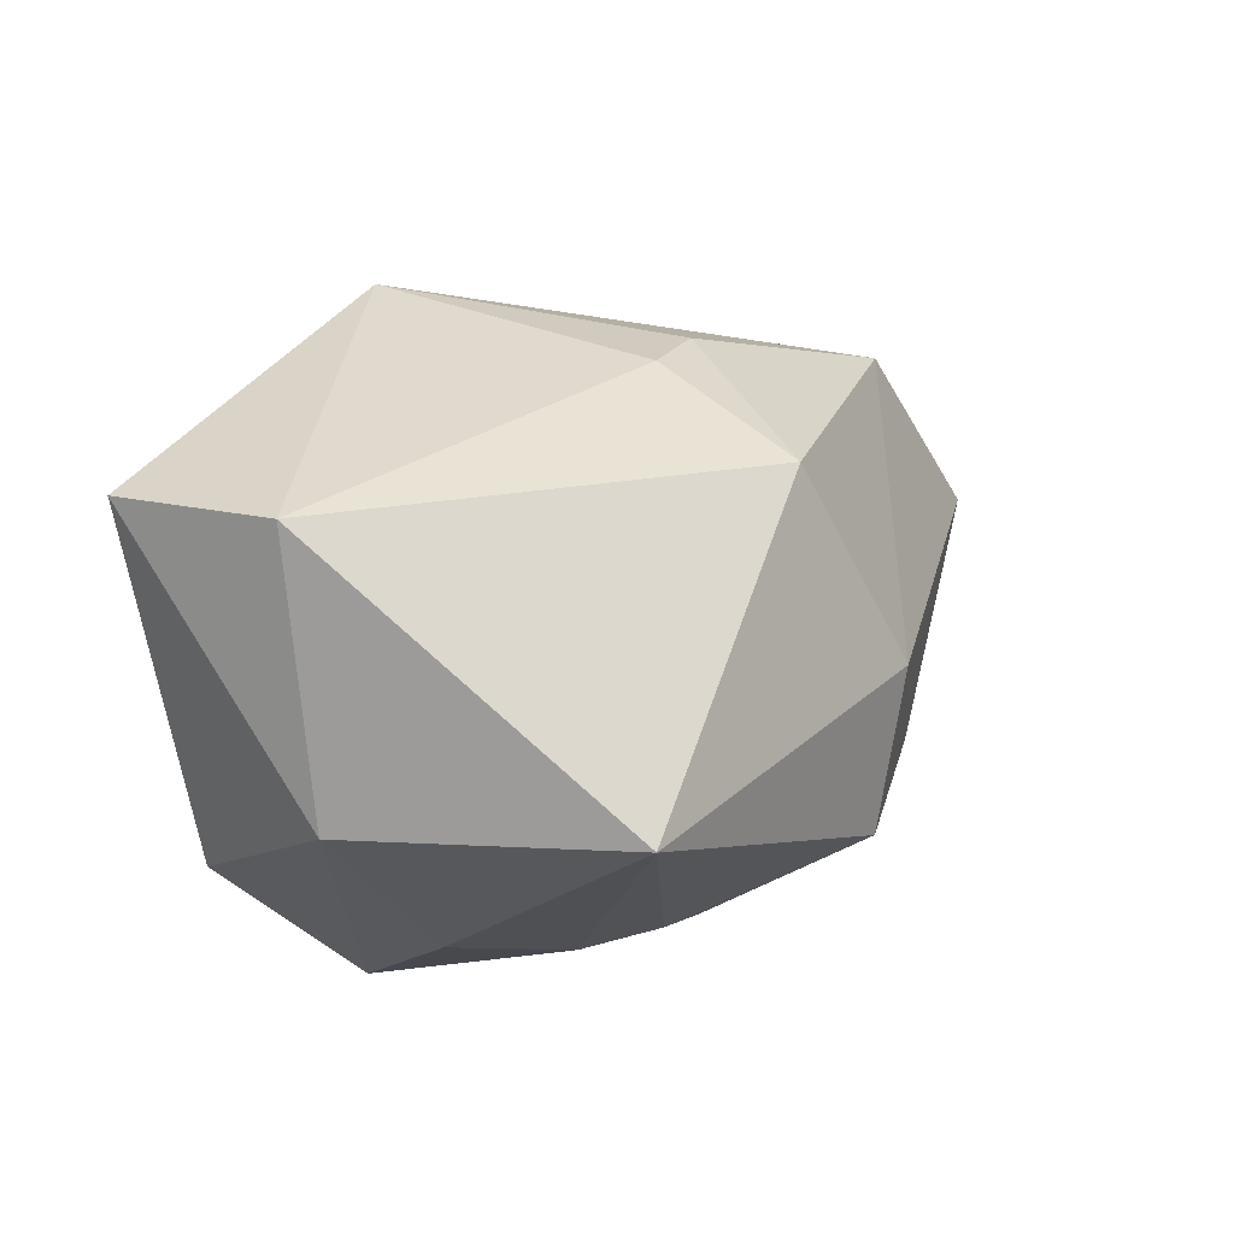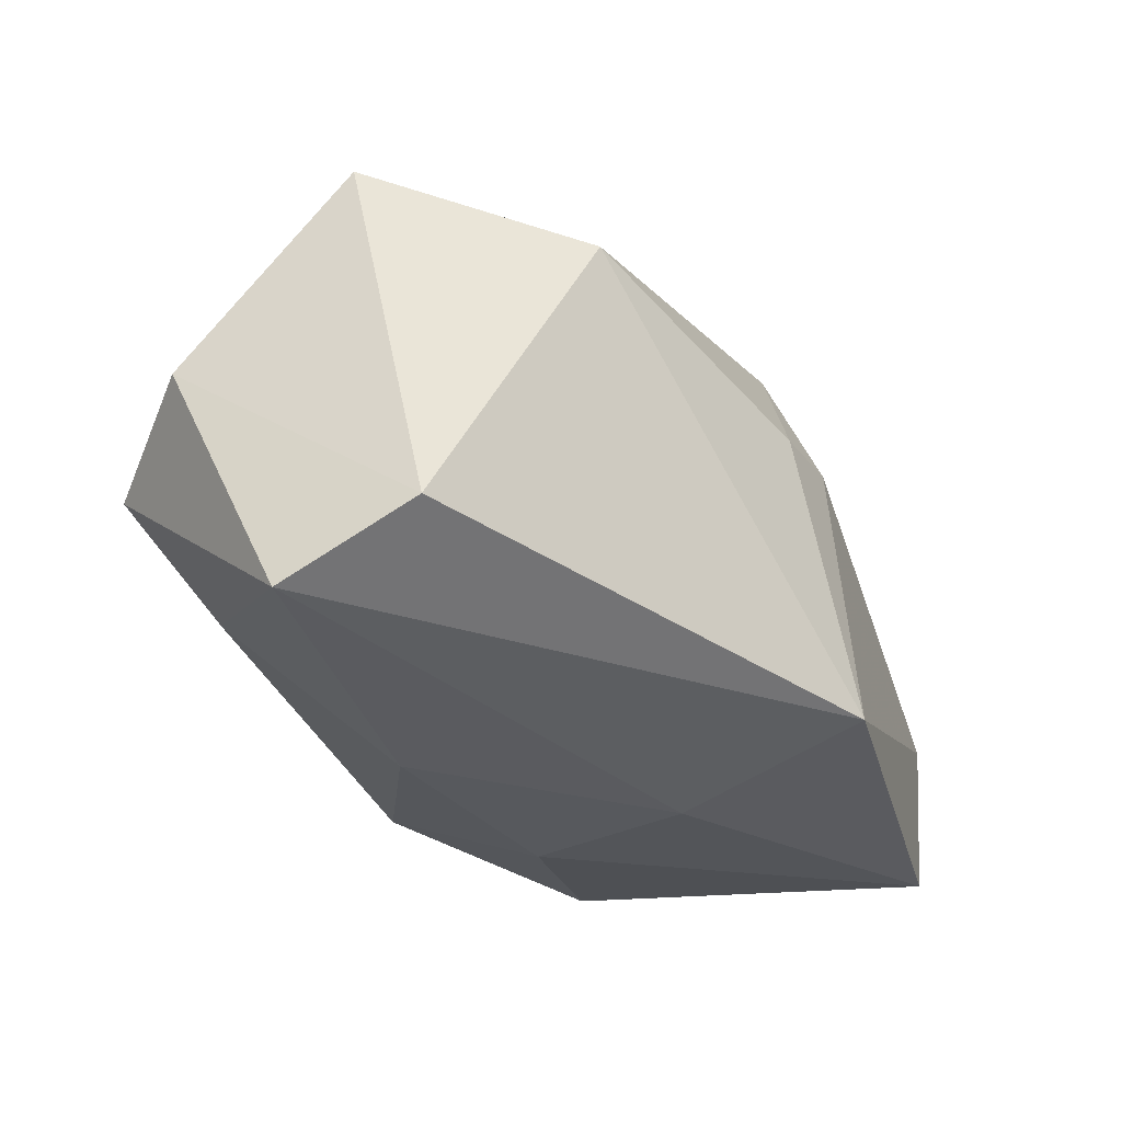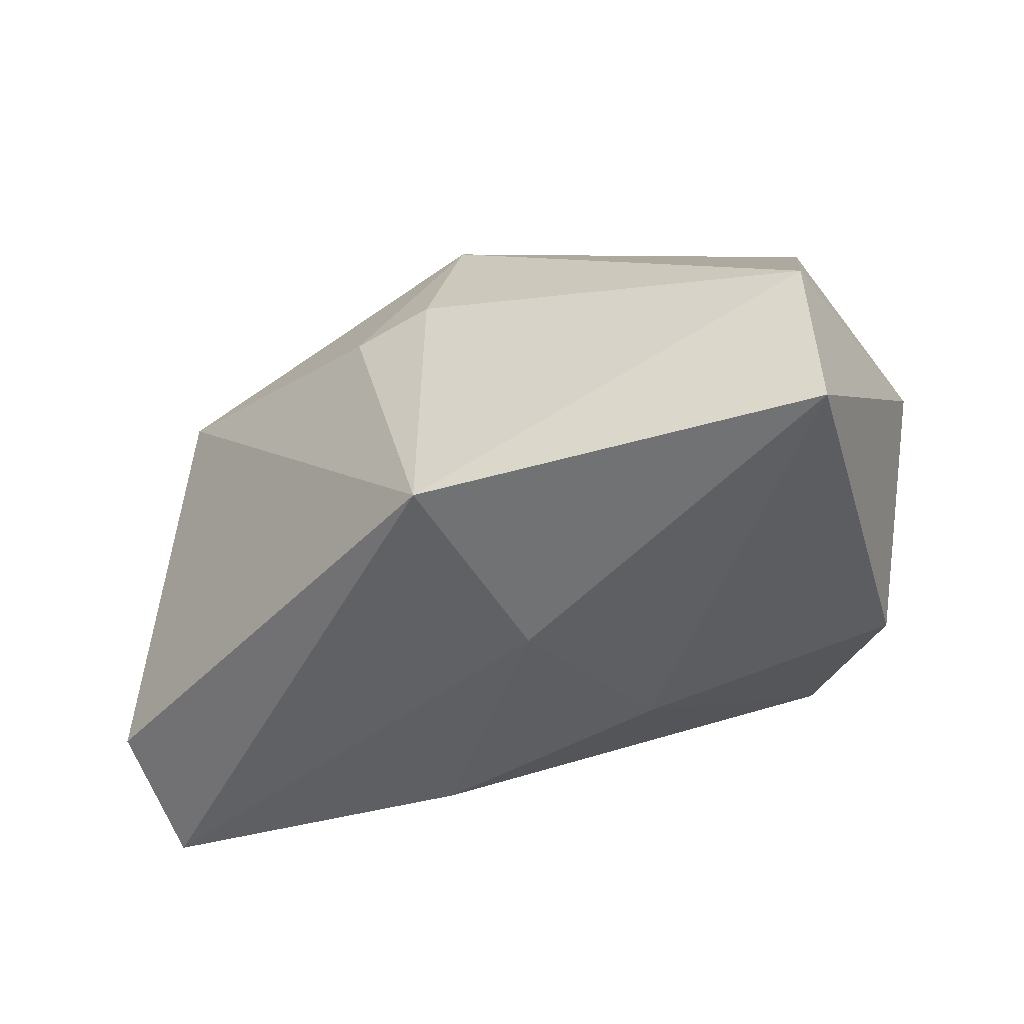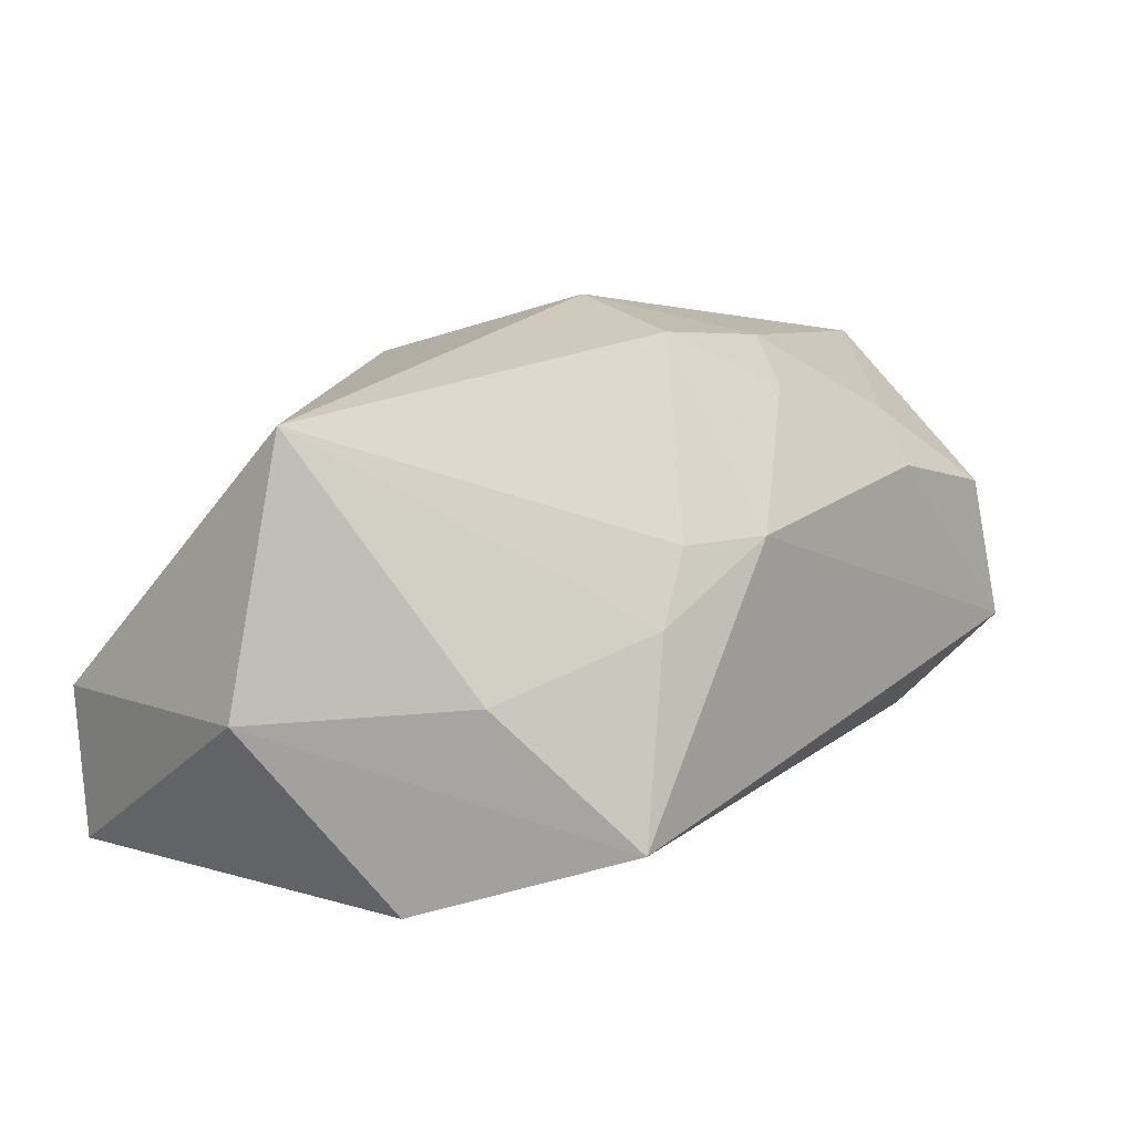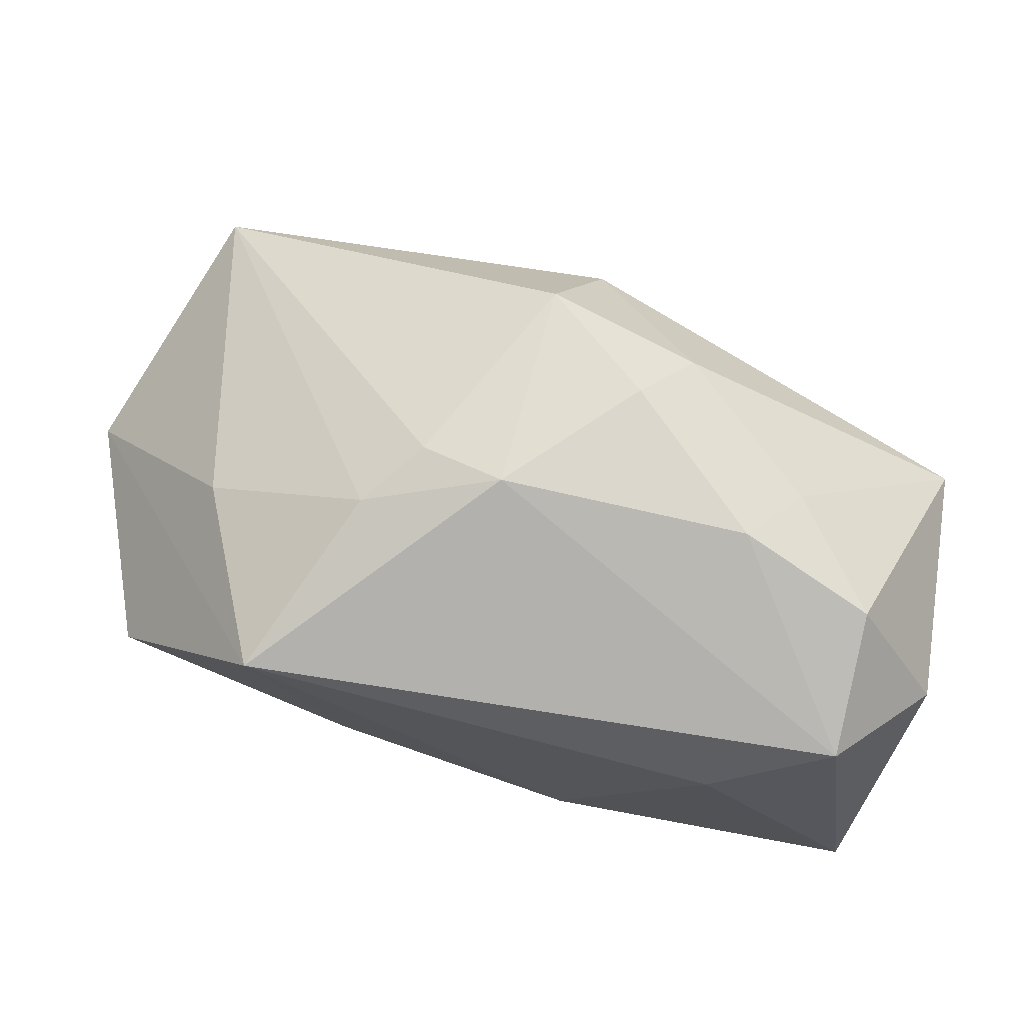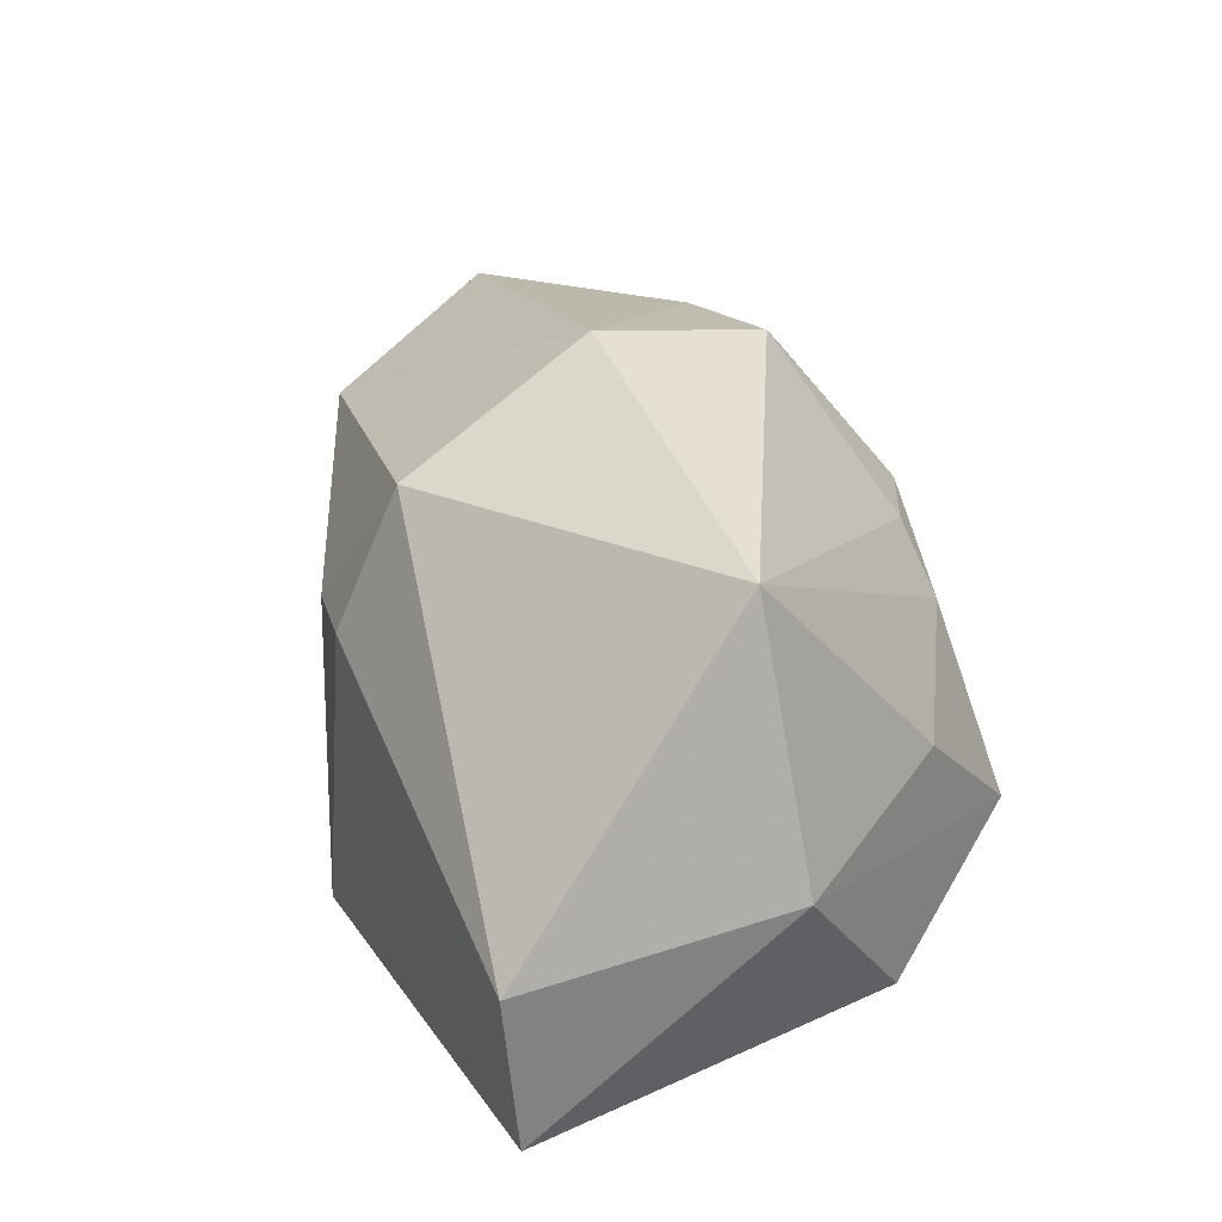
<metadata>
{"format":"obj","ext":"obj","renderer":"f3d","projection":"perspective","resolution":1024,"background":"white","views":[{"elev":27.6,"azim":-61.5,"up":"+Y"},{"elev":-33.1,"azim":111.3,"up":"+Z"},{"elev":-41.7,"azim":-155.3,"up":"+Z"},{"elev":20.9,"azim":-49.9,"up":"+Z"},{"elev":-73.2,"azim":-14.0,"up":"+Y"},{"elev":31.0,"azim":-111.7,"up":"+Z"}]}
</metadata>
<code>
v -0.003888 -0.02466 0.01268
v -0.03511 -0.01072 -0.01594
v 0.03262 -0.02684 -0.005165
v -0.01132 -0.02144 0.01308
v 0.04184 -0.01744 -0.0003707
v -0.01581 -0.02295 0.00722
v 0.002563 0.001165 0.02825
v 0.04093 -0.006943 -0.0231
v -0.002913 0.02594 0.007519
v 0.02439 -0.01762 0.01595
v -0.02267 -0.02684 -0.009661
v 0.01109 -0.009958 -0.0231
v 0.01195 -0.01172 0.02475
v 0.004937 0.02498 0.006592
v -0.04256 0.001144 0.0007632
v 0.02948 0.01577 0.01291
v 0.04086 0.005277 -0.01744
v -0.006332 0.009865 -0.0231
v -0.03435 0.002572 0.02425
v 0.04126 -0.002113 0.01739
v 0.02263 -0.02215 -0.01275
v -0.03976 0.02495 -0.003206
v -0.003892 0.02036 0.0208
v -0.01201 -0.006343 -0.02198
v -0.003357 0.0279 -0.01871
v -0.0297 -0.01564 0.002799
v 0.006963 -0.01799 0.02228
v 0.0192 -0.02411 0.01298
v -0.04031 0.02375 -0.01783
v 0.03215 -0.02386 0.00808
v -0.002542 -0.01255 0.02815
f 29 22 25
f 3 8 5
f 14 16 25
f 5 8 17
f 17 8 25
f 25 16 17
f 25 8 18
f 18 29 25
f 7 19 31
f 21 3 11
f 8 3 21
f 30 10 28
f 30 3 5
f 28 3 30
f 5 17 20
f 20 17 16
f 20 30 5
f 10 30 20
f 20 16 7
f 22 19 23
f 23 19 7
f 7 16 23
f 16 14 23
f 15 2 11
f 15 19 22
f 22 29 15
f 29 2 15
f 12 18 8
f 12 21 11
f 8 21 12
f 24 2 29
f 29 18 24
f 18 12 24
f 11 2 24
f 24 12 11
f 11 6 26
f 26 6 19
f 26 15 11
f 19 15 26
f 28 10 27
f 22 23 9
f 9 23 14
f 25 22 9
f 9 14 25
f 1 27 31
f 28 27 1
f 1 6 11
f 11 3 1
f 1 3 28
f 31 27 13
f 7 31 13
f 13 20 7
f 10 20 13
f 13 27 10
f 6 1 4
f 4 1 31
f 19 6 4
f 4 31 19

</code>
